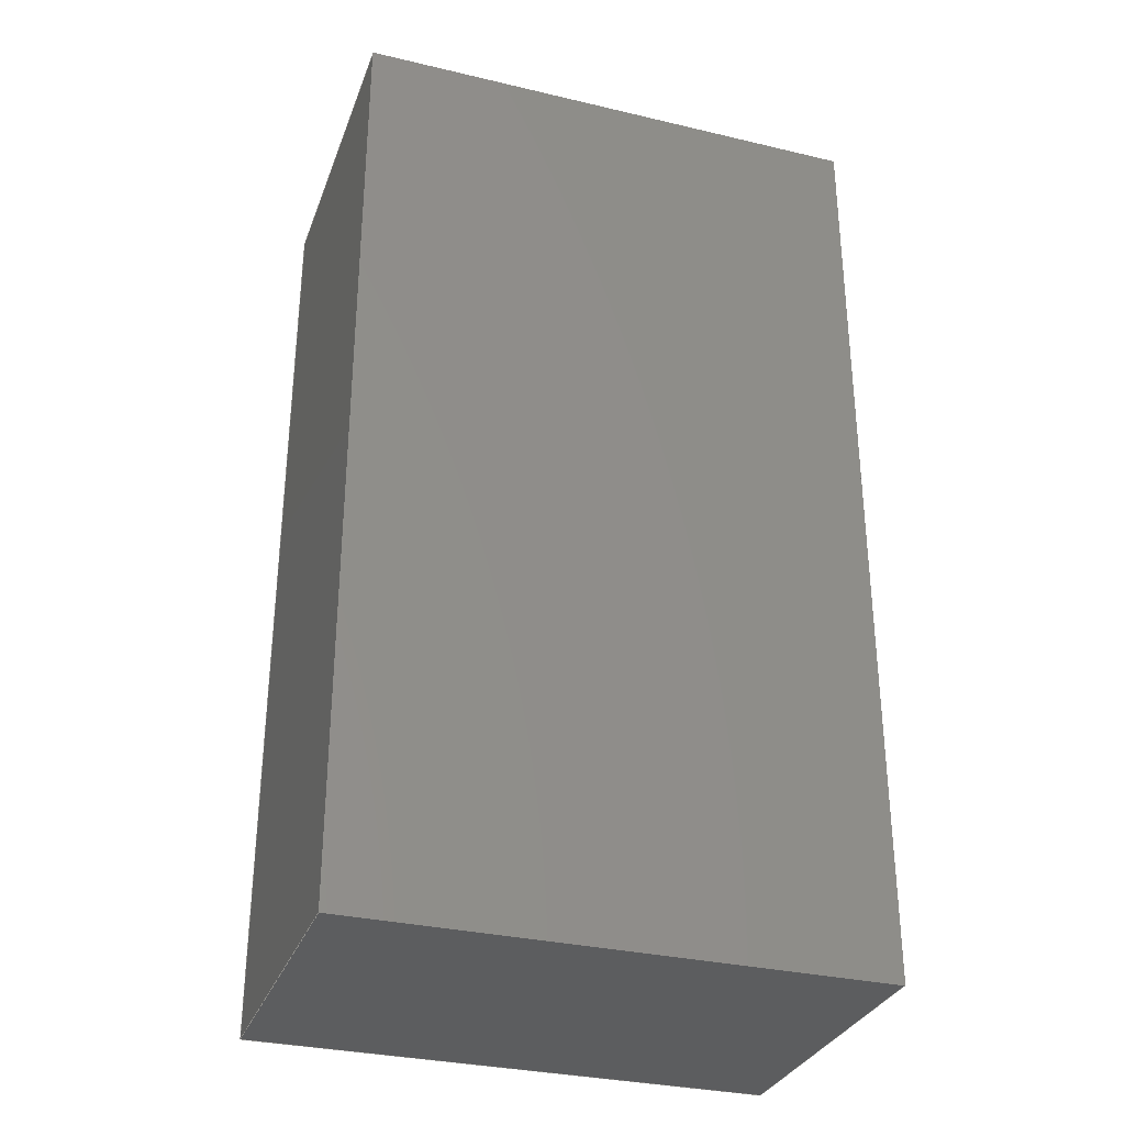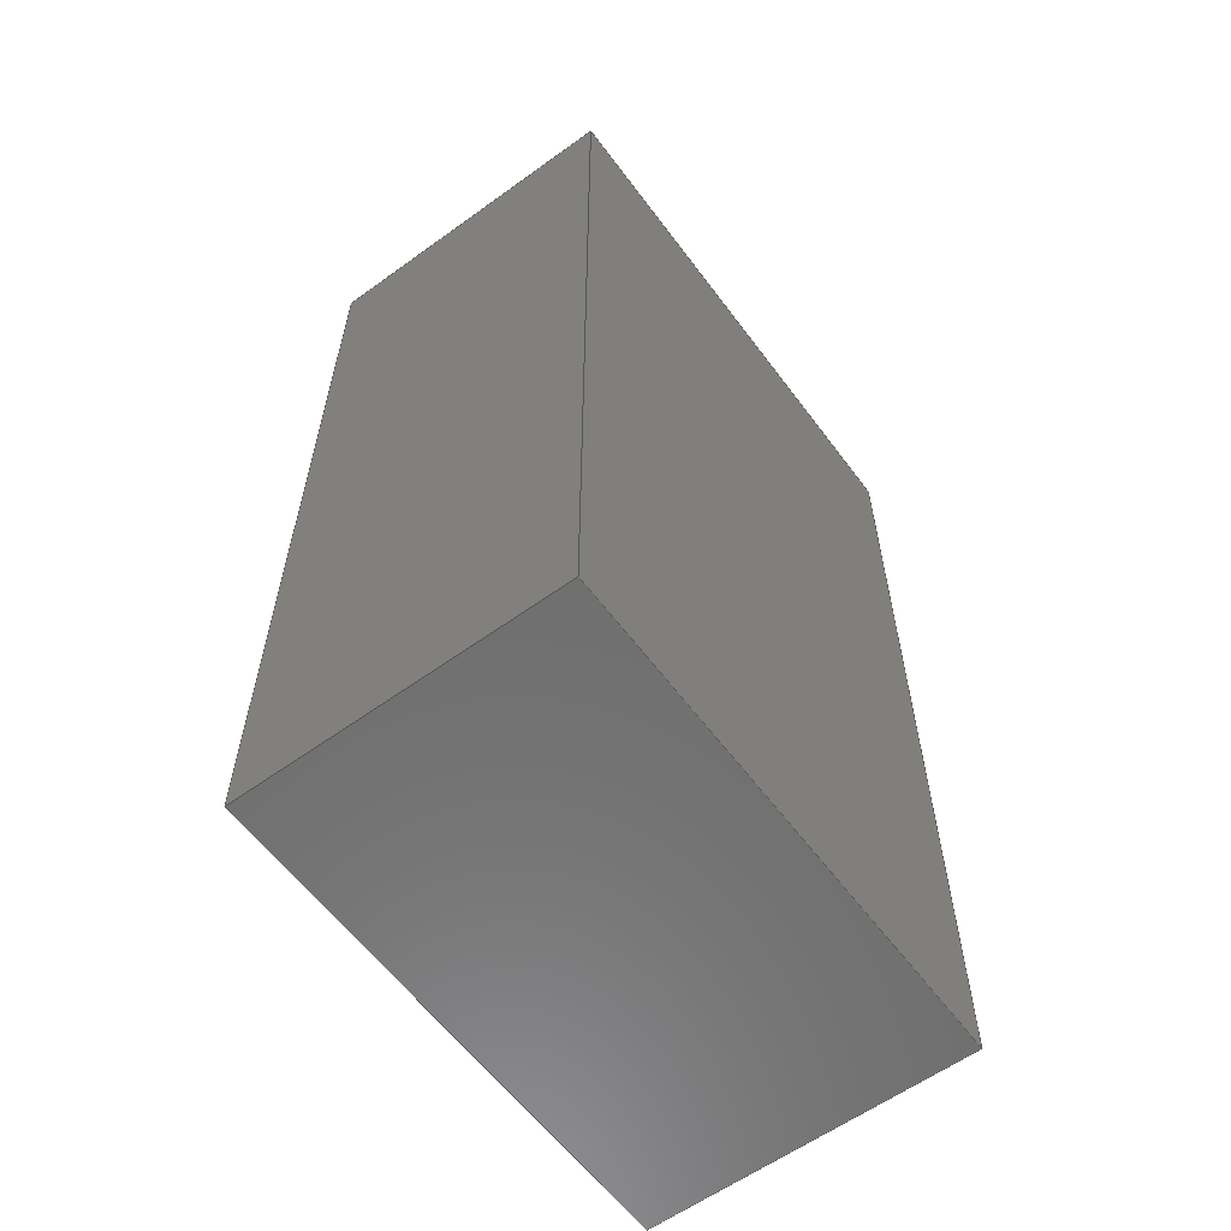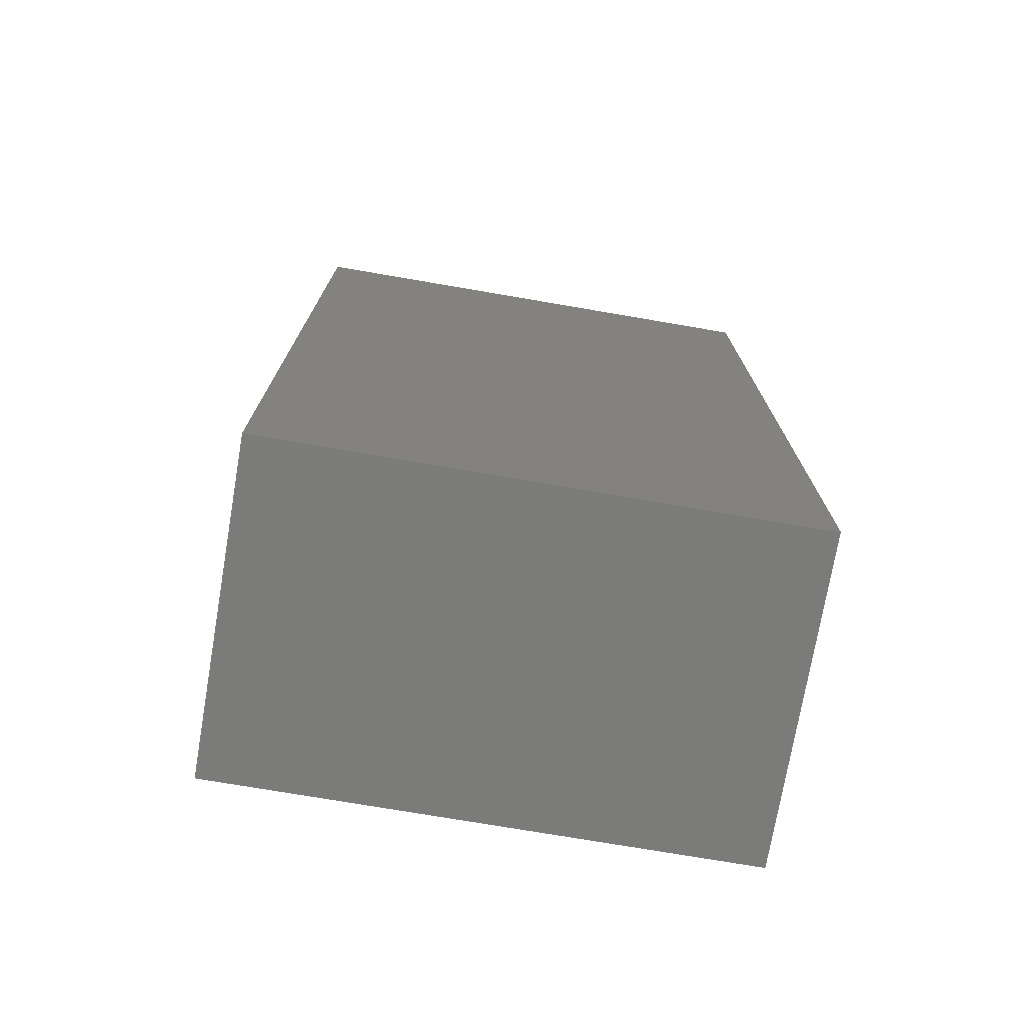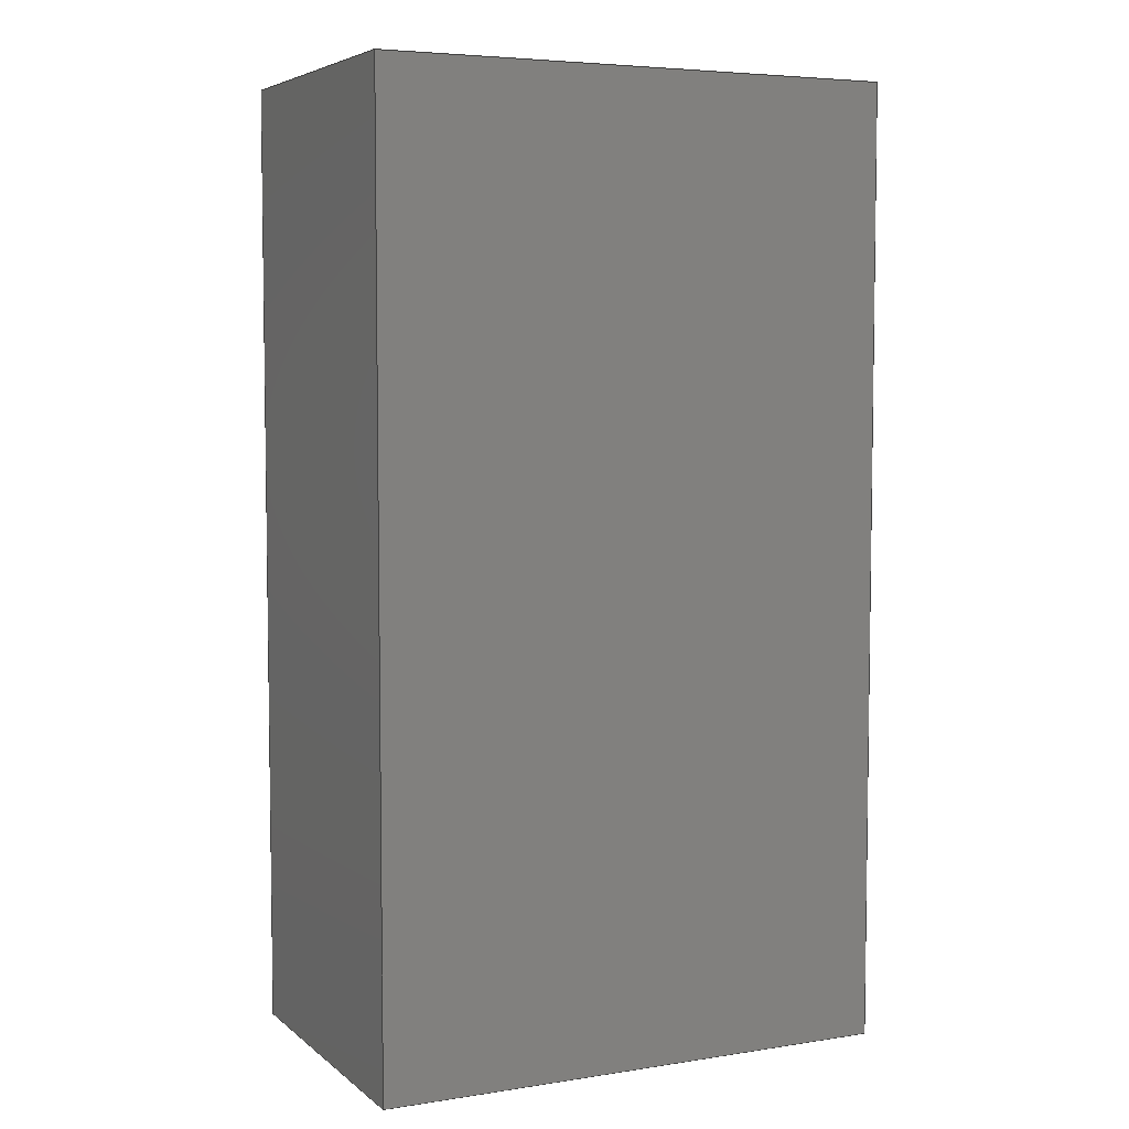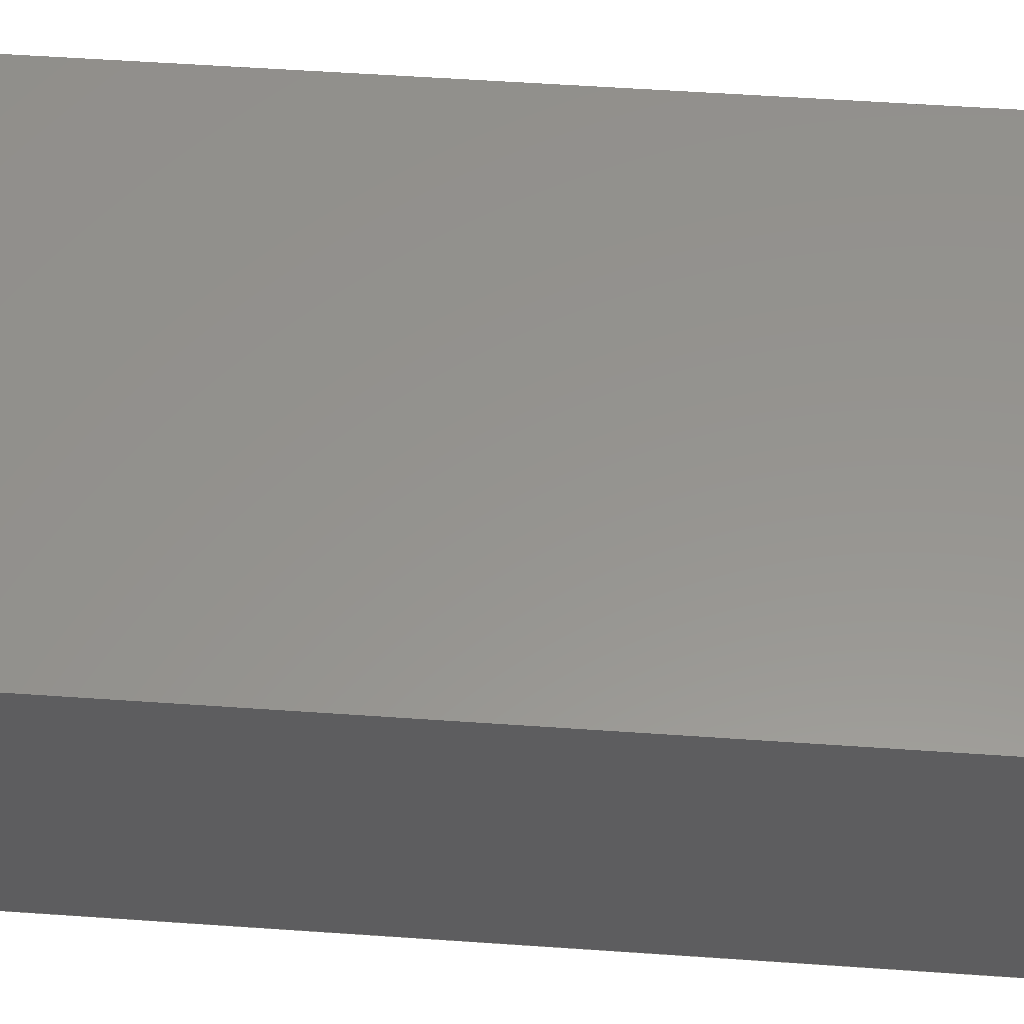
<metadata>
{"format":"step","ext":"step","renderer":"f3d","projection":"perspective","resolution":1024,"background":"white","views":[{"elev":-31.6,"azim":-18.5,"up":"+Y"},{"elev":-60.0,"azim":126.5,"up":"+Y"},{"elev":-74.4,"azim":-9.7,"up":"+Y"},{"elev":5.4,"azim":154.4,"up":"+Y"},{"elev":57.1,"azim":-85.9,"up":"+Z"}]}
</metadata>
<code>
ISO-10303-21;
DATA;
#1=MECHANICAL_DESIGN_GEOMETRIC_PRESENTATION_REPRESENTATION('',(#12),#202);
#2=ITEM_DEFINED_TRANSFORMATION($,$,#121,#128);
#3=ITEM_DEFINED_TRANSFORMATION($,$,#120,#129);
#4=(
REPRESENTATION_RELATIONSHIP($,$,#217,#216)
REPRESENTATION_RELATIONSHIP_WITH_TRANSFORMATION(#2)
SHAPE_REPRESENTATION_RELATIONSHIP()
);
#5=(
REPRESENTATION_RELATIONSHIP($,$,#216,#215)
REPRESENTATION_RELATIONSHIP_WITH_TRANSFORMATION(#3)
SHAPE_REPRESENTATION_RELATIONSHIP()
);
#6=CONTEXT_DEPENDENT_SHAPE_REPRESENTATION(#4,#213);
#7=CONTEXT_DEPENDENT_SHAPE_REPRESENTATION(#5,#214);
#8=NEXT_ASSEMBLY_USAGE_OCCURRENCE('Extruded (13):1','Extruded (13):1',
'Extruded (13):1',#220,#221,'Extruded (13):1');
#9=NEXT_ASSEMBLY_USAGE_OCCURRENCE('706239664:1','706239664:1',
'706239664:1',#219,#220,'706239664:1');
#10=SHAPE_REPRESENTATION_RELATIONSHIP('SRR','None',#217,#11);
#11=ADVANCED_BREP_SHAPE_REPRESENTATION('',(#13),#201);
#12=STYLED_ITEM('',(#235),#13);
#13=MANIFOLD_SOLID_BREP('Body1',#106);
#14=FACE_OUTER_BOUND('',#20,.T.);
#15=FACE_OUTER_BOUND('',#21,.T.);
#16=FACE_OUTER_BOUND('',#22,.T.);
#17=FACE_OUTER_BOUND('',#23,.T.);
#18=FACE_OUTER_BOUND('',#24,.T.);
#19=FACE_OUTER_BOUND('',#25,.T.);
#20=EDGE_LOOP('',(#70,#71,#72,#73));
#21=EDGE_LOOP('',(#74,#75,#76,#77));
#22=EDGE_LOOP('',(#78,#79,#80,#81));
#23=EDGE_LOOP('',(#82,#83,#84,#85));
#24=EDGE_LOOP('',(#86,#87,#88,#89));
#25=EDGE_LOOP('',(#90,#91,#92,#93));
#26=LINE('',#170,#38);
#27=LINE('',#172,#39);
#28=LINE('',#174,#40);
#29=LINE('',#175,#41);
#30=LINE('',#178,#42);
#31=LINE('',#180,#43);
#32=LINE('',#181,#44);
#33=LINE('',#184,#45);
#34=LINE('',#186,#46);
#35=LINE('',#187,#47);
#36=LINE('',#189,#48);
#37=LINE('',#190,#49);
#38=VECTOR('',#138,1);
#39=VECTOR('',#139,1);
#40=VECTOR('',#140,1);
#41=VECTOR('',#141,1);
#42=VECTOR('',#144,1);
#43=VECTOR('',#145,1);
#44=VECTOR('',#146,1);
#45=VECTOR('',#149,1);
#46=VECTOR('',#150,1);
#47=VECTOR('',#151,1);
#48=VECTOR('',#154,1);
#49=VECTOR('',#155,1);
#50=VERTEX_POINT('',#168);
#51=VERTEX_POINT('',#169);
#52=VERTEX_POINT('',#171);
#53=VERTEX_POINT('',#173);
#54=VERTEX_POINT('',#177);
#55=VERTEX_POINT('',#179);
#56=VERTEX_POINT('',#183);
#57=VERTEX_POINT('',#185);
#58=EDGE_CURVE('',#50,#51,#26,.T.);
#59=EDGE_CURVE('',#50,#52,#27,.T.);
#60=EDGE_CURVE('',#52,#53,#28,.T.);
#61=EDGE_CURVE('',#51,#53,#29,.T.);
#62=EDGE_CURVE('',#52,#54,#30,.T.);
#63=EDGE_CURVE('',#54,#55,#31,.T.);
#64=EDGE_CURVE('',#53,#55,#32,.T.);
#65=EDGE_CURVE('',#54,#56,#33,.T.);
#66=EDGE_CURVE('',#56,#57,#34,.T.);
#67=EDGE_CURVE('',#55,#57,#35,.T.);
#68=EDGE_CURVE('',#56,#50,#36,.T.);
#69=EDGE_CURVE('',#57,#51,#37,.T.);
#70=ORIENTED_EDGE('',*,*,#58,.F.);
#71=ORIENTED_EDGE('',*,*,#59,.T.);
#72=ORIENTED_EDGE('',*,*,#60,.T.);
#73=ORIENTED_EDGE('',*,*,#61,.F.);
#74=ORIENTED_EDGE('',*,*,#60,.F.);
#75=ORIENTED_EDGE('',*,*,#62,.T.);
#76=ORIENTED_EDGE('',*,*,#63,.T.);
#77=ORIENTED_EDGE('',*,*,#64,.F.);
#78=ORIENTED_EDGE('',*,*,#63,.F.);
#79=ORIENTED_EDGE('',*,*,#65,.T.);
#80=ORIENTED_EDGE('',*,*,#66,.T.);
#81=ORIENTED_EDGE('',*,*,#67,.F.);
#82=ORIENTED_EDGE('',*,*,#66,.F.);
#83=ORIENTED_EDGE('',*,*,#68,.T.);
#84=ORIENTED_EDGE('',*,*,#58,.T.);
#85=ORIENTED_EDGE('',*,*,#69,.F.);
#86=ORIENTED_EDGE('',*,*,#59,.F.);
#87=ORIENTED_EDGE('',*,*,#68,.F.);
#88=ORIENTED_EDGE('',*,*,#65,.F.);
#89=ORIENTED_EDGE('',*,*,#62,.F.);
#90=ORIENTED_EDGE('',*,*,#61,.T.);
#91=ORIENTED_EDGE('',*,*,#64,.T.);
#92=ORIENTED_EDGE('',*,*,#67,.T.);
#93=ORIENTED_EDGE('',*,*,#69,.T.);
#94=PLANE('',#122);
#95=PLANE('',#123);
#96=PLANE('',#124);
#97=PLANE('',#125);
#98=PLANE('',#126);
#99=PLANE('',#127);
#100=ADVANCED_FACE('',(#14),#94,.F.);
#101=ADVANCED_FACE('',(#15),#95,.F.);
#102=ADVANCED_FACE('',(#16),#96,.F.);
#103=ADVANCED_FACE('',(#17),#97,.F.);
#104=ADVANCED_FACE('',(#18),#98,.T.);
#105=ADVANCED_FACE('',(#19),#99,.F.);
#106=CLOSED_SHELL('',(#100,#101,#102,#103,#104,#105));
#107=DERIVED_UNIT_ELEMENT(#109,1);
#108=DERIVED_UNIT_ELEMENT(#204,3);
#109=(
MASS_UNIT()
NAMED_UNIT(*)
SI_UNIT(.KILO.,.GRAM.)
);
#110=DERIVED_UNIT((#107,#108));
#111=MEASURE_REPRESENTATION_ITEM('density measure',
POSITIVE_RATIO_MEASURE(7850),#110);
#112=PROPERTY_DEFINITION_REPRESENTATION(#117,#114);
#113=PROPERTY_DEFINITION_REPRESENTATION(#118,#115);
#114=REPRESENTATION('material name',(#116),#201);
#115=REPRESENTATION('density',(#111),#201);
#116=DESCRIPTIVE_REPRESENTATION_ITEM('Steel','Steel');
#117=PROPERTY_DEFINITION('material property','material name',#221);
#118=PROPERTY_DEFINITION('material property','density of part',#221);
#119=AXIS2_PLACEMENT_3D('placement',#164,#130,#131);
#120=AXIS2_PLACEMENT_3D('placement',#165,#132,#133);
#121=AXIS2_PLACEMENT_3D('placement',#166,#134,#135);
#122=AXIS2_PLACEMENT_3D('',#167,#136,#137);
#123=AXIS2_PLACEMENT_3D('',#176,#142,#143);
#124=AXIS2_PLACEMENT_3D('',#182,#147,#148);
#125=AXIS2_PLACEMENT_3D('',#188,#152,#153);
#126=AXIS2_PLACEMENT_3D('',#191,#156,#157);
#127=AXIS2_PLACEMENT_3D('',#192,#158,#159);
#128=AXIS2_PLACEMENT_3D('',#193,#160,#161);
#129=AXIS2_PLACEMENT_3D('',#194,#162,#163);
#130=DIRECTION('axis',(0,0,1));
#131=DIRECTION('refdir',(1,0,0));
#132=DIRECTION('axis',(0,0,1));
#133=DIRECTION('refdir',(1,0,0));
#134=DIRECTION('axis',(0,0,1));
#135=DIRECTION('refdir',(1,0,0));
#136=DIRECTION('center_axis',(-1,0,0));
#137=DIRECTION('ref_axis',(0,1,0));
#138=DIRECTION('',(0,0,1));
#139=DIRECTION('',(0,1,0));
#140=DIRECTION('',(0,0,1));
#141=DIRECTION('',(0,1,0));
#142=DIRECTION('center_axis',(0,-1,0));
#143=DIRECTION('ref_axis',(-1,0,0));
#144=DIRECTION('',(-1,0,0));
#145=DIRECTION('',(0,0,1));
#146=DIRECTION('',(-1,0,0));
#147=DIRECTION('center_axis',(1,0,0));
#148=DIRECTION('ref_axis',(0,-1,0));
#149=DIRECTION('',(0,-1,0));
#150=DIRECTION('',(0,0,1));
#151=DIRECTION('',(0,-1,0));
#152=DIRECTION('center_axis',(0,1,0));
#153=DIRECTION('ref_axis',(1,0,0));
#154=DIRECTION('',(1,0,0));
#155=DIRECTION('',(1,0,0));
#156=DIRECTION('center_axis',(0,0,-1));
#157=DIRECTION('ref_axis',(-1,0,0));
#158=DIRECTION('center_axis',(0,0,-1));
#159=DIRECTION('ref_axis',(-1,0,0));
#160=DIRECTION('',(0,0,1));
#161=DIRECTION('',(1,0,0));
#162=DIRECTION('',(0,0,1));
#163=DIRECTION('',(1,0,0));
#164=CARTESIAN_POINT('',(0,0,0));
#165=CARTESIAN_POINT('',(0,0,0));
#166=CARTESIAN_POINT('',(0,0,0));
#167=CARTESIAN_POINT('Origin',(0.85,-1.55,0));
#168=CARTESIAN_POINT('',(0.85,-1.55,0));
#169=CARTESIAN_POINT('',(0.85,-1.55,1.05));
#170=CARTESIAN_POINT('',(0.85,-1.55,0));
#171=CARTESIAN_POINT('',(0.85,1.55,0));
#172=CARTESIAN_POINT('',(0.85,-1.55,0));
#173=CARTESIAN_POINT('',(0.85,1.55,1.05));
#174=CARTESIAN_POINT('',(0.85,1.55,0));
#175=CARTESIAN_POINT('',(0.85,-1.55,1.05));
#176=CARTESIAN_POINT('Origin',(0.85,1.55,0));
#177=CARTESIAN_POINT('',(-0.85,1.55,0));
#178=CARTESIAN_POINT('',(0.85,1.55,0));
#179=CARTESIAN_POINT('',(-0.85,1.55,1.05));
#180=CARTESIAN_POINT('',(-0.85,1.55,0));
#181=CARTESIAN_POINT('',(0.85,1.55,1.05));
#182=CARTESIAN_POINT('Origin',(-0.85,1.55,0));
#183=CARTESIAN_POINT('',(-0.85,-1.55,0));
#184=CARTESIAN_POINT('',(-0.85,1.55,0));
#185=CARTESIAN_POINT('',(-0.85,-1.55,1.05));
#186=CARTESIAN_POINT('',(-0.85,-1.55,0));
#187=CARTESIAN_POINT('',(-0.85,1.55,1.05));
#188=CARTESIAN_POINT('Origin',(-0.85,-1.55,0));
#189=CARTESIAN_POINT('',(-0.85,-1.55,0));
#190=CARTESIAN_POINT('',(-0.85,-1.55,1.05));
#191=CARTESIAN_POINT('Origin',(0.85,-1.55,0));
#192=CARTESIAN_POINT('Origin',(0.85,-1.55,1.05));
#193=CARTESIAN_POINT('',(0,0,0));
#194=CARTESIAN_POINT('',(33.77,-7.021,0.05));
#195=UNCERTAINTY_MEASURE_WITH_UNIT(LENGTH_MEASURE(0.01),#203,
'DISTANCE_ACCURACY_VALUE',
'Maximum model space distance between geometric entities at asserted c
onnectivities');
#196=UNCERTAINTY_MEASURE_WITH_UNIT(LENGTH_MEASURE(0.01),#203,
'DISTANCE_ACCURACY_VALUE',
'Maximum model space distance between geometric entities at asserted c
onnectivities');
#197=UNCERTAINTY_MEASURE_WITH_UNIT(LENGTH_MEASURE(0.01),#203,
'DISTANCE_ACCURACY_VALUE',
'Maximum model space distance between geometric entities at asserted c
onnectivities');
#198=UNCERTAINTY_MEASURE_WITH_UNIT(LENGTH_MEASURE(0.01),#203,
'DISTANCE_ACCURACY_VALUE',
'Maximum model space distance between geometric entities at asserted c
onnectivities');
#199=(
GEOMETRIC_REPRESENTATION_CONTEXT(3)
GLOBAL_UNCERTAINTY_ASSIGNED_CONTEXT((#195))
GLOBAL_UNIT_ASSIGNED_CONTEXT((#203,#205,#206))
REPRESENTATION_CONTEXT('','3D')
);
#200=(
GEOMETRIC_REPRESENTATION_CONTEXT(3)
GLOBAL_UNCERTAINTY_ASSIGNED_CONTEXT((#196))
GLOBAL_UNIT_ASSIGNED_CONTEXT((#203,#205,#206))
REPRESENTATION_CONTEXT('','3D')
);
#201=(
GEOMETRIC_REPRESENTATION_CONTEXT(3)
GLOBAL_UNCERTAINTY_ASSIGNED_CONTEXT((#197))
GLOBAL_UNIT_ASSIGNED_CONTEXT((#203,#205,#206))
REPRESENTATION_CONTEXT('','3D')
);
#202=(
GEOMETRIC_REPRESENTATION_CONTEXT(3)
GLOBAL_UNCERTAINTY_ASSIGNED_CONTEXT((#198))
GLOBAL_UNIT_ASSIGNED_CONTEXT((#203,#205,#206))
REPRESENTATION_CONTEXT('','3D')
);
#203=(
LENGTH_UNIT()
NAMED_UNIT(*)
SI_UNIT(.MILLI.,.METRE.)
);
#204=(
LENGTH_UNIT()
NAMED_UNIT(*)
SI_UNIT($,.METRE.)
);
#205=(
NAMED_UNIT(*)
PLANE_ANGLE_UNIT()
SI_UNIT($,.RADIAN.)
);
#206=(
NAMED_UNIT(*)
SI_UNIT($,.STERADIAN.)
SOLID_ANGLE_UNIT()
);
#207=SHAPE_DEFINITION_REPRESENTATION(#210,#215);
#208=SHAPE_DEFINITION_REPRESENTATION(#211,#216);
#209=SHAPE_DEFINITION_REPRESENTATION(#212,#217);
#210=PRODUCT_DEFINITION_SHAPE('',$,#219);
#211=PRODUCT_DEFINITION_SHAPE('',$,#220);
#212=PRODUCT_DEFINITION_SHAPE('',$,#221);
#213=PRODUCT_DEFINITION_SHAPE($,$,#8);
#214=PRODUCT_DEFINITION_SHAPE($,$,#9);
#215=SHAPE_REPRESENTATION('',(#119,#129),#199);
#216=SHAPE_REPRESENTATION('',(#120,#128),#200);
#217=SHAPE_REPRESENTATION('',(#121),#201);
#218=PRODUCT_DEFINITION_CONTEXT('part definition',#229,'design');
#219=PRODUCT_DEFINITION('IC16','IC16',#222,#218);
#220=PRODUCT_DEFINITION('706239664','706239664',#223,#218);
#221=PRODUCT_DEFINITION('Extruded (13)','Extruded (13)',#224,#218);
#222=PRODUCT_DEFINITION_FORMATION('',$,#231);
#223=PRODUCT_DEFINITION_FORMATION('',$,#232);
#224=PRODUCT_DEFINITION_FORMATION('',$,#233);
#225=PRODUCT_RELATED_PRODUCT_CATEGORY('IC16','IC16',(#231));
#226=PRODUCT_RELATED_PRODUCT_CATEGORY('706239664','706239664',(#232));
#227=PRODUCT_RELATED_PRODUCT_CATEGORY('Extruded (13)','Extruded (13)',(#233));
#228=APPLICATION_PROTOCOL_DEFINITION('international standard',
'automotive_design',2009,#229);
#229=APPLICATION_CONTEXT(
'Core Data for Automotive Mechanical Design Process');
#230=PRODUCT_CONTEXT('part definition',#229,'mechanical');
#231=PRODUCT('IC16','IC16',$,(#230));
#232=PRODUCT('706239664','706239664',$,(#230));
#233=PRODUCT('Extruded (13)','Extruded (13)',$,(#230));
#234=PRESENTATION_STYLE_ASSIGNMENT((#236));
#235=PRESENTATION_STYLE_ASSIGNMENT((#237));
#236=SURFACE_STYLE_USAGE(.BOTH.,#238);
#237=SURFACE_STYLE_USAGE(.BOTH.,#239);
#238=SURFACE_SIDE_STYLE('',(#240));
#239=SURFACE_SIDE_STYLE('',(#241));
#240=SURFACE_STYLE_FILL_AREA(#242);
#241=SURFACE_STYLE_FILL_AREA(#243);
#242=FILL_AREA_STYLE('Steel - Satin',(#244));
#243=FILL_AREA_STYLE('Opaque(128,128,128)',(#245));
#244=FILL_AREA_STYLE_COLOUR('Steel - Satin',#246);
#245=FILL_AREA_STYLE_COLOUR('Opaque(128,128,128)',#247);
#246=COLOUR_RGB('Steel - Satin',0.6275,0.6275,0.6275);
#247=COLOUR_RGB('Opaque(128,128,128)',0.502,0.502,
0.502);
ENDSEC;
END-ISO-10303-21;

</code>
